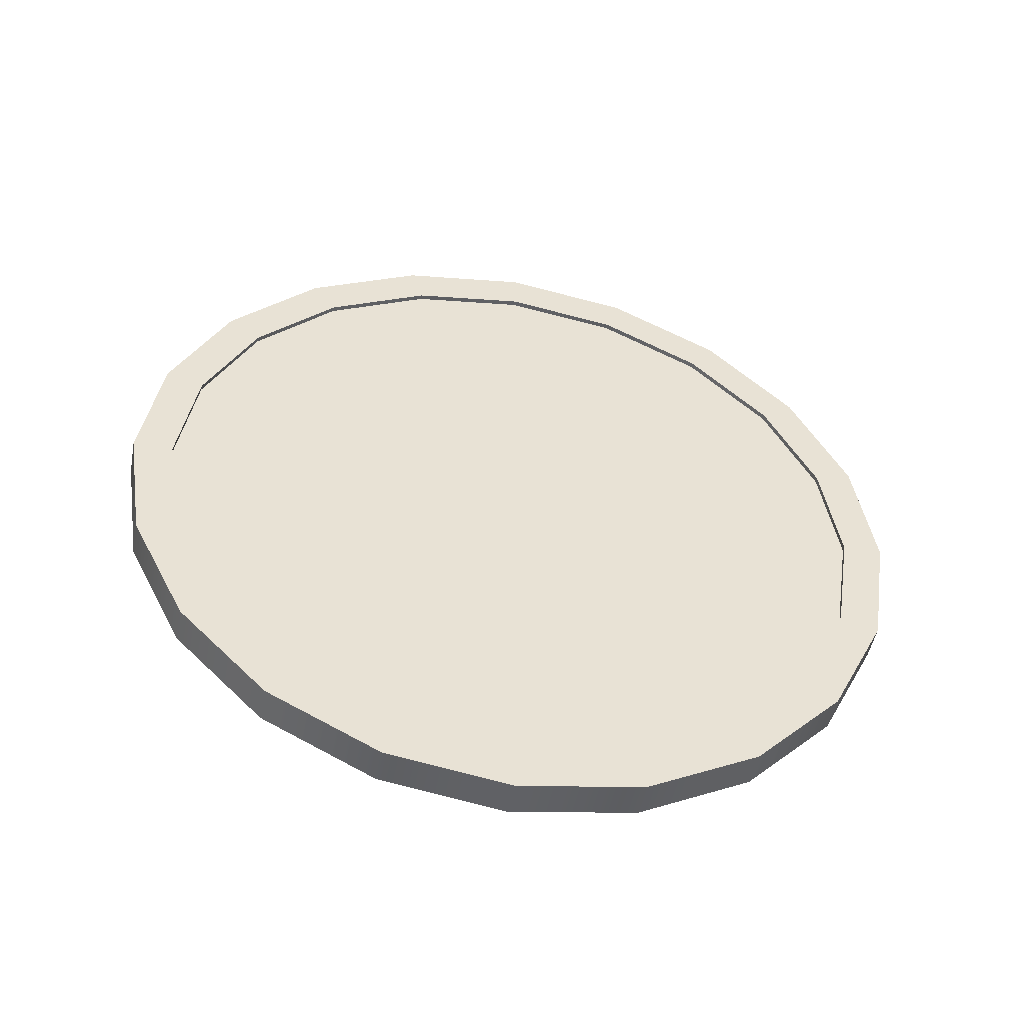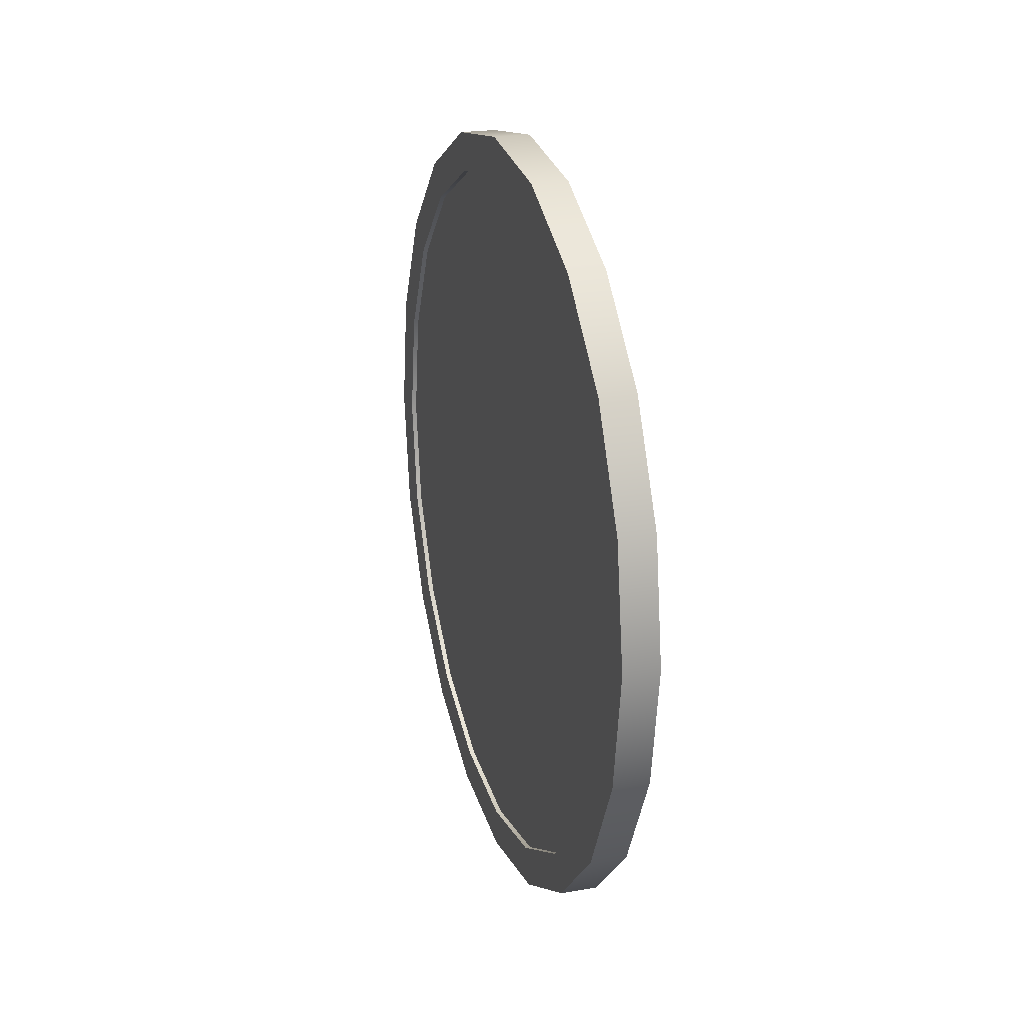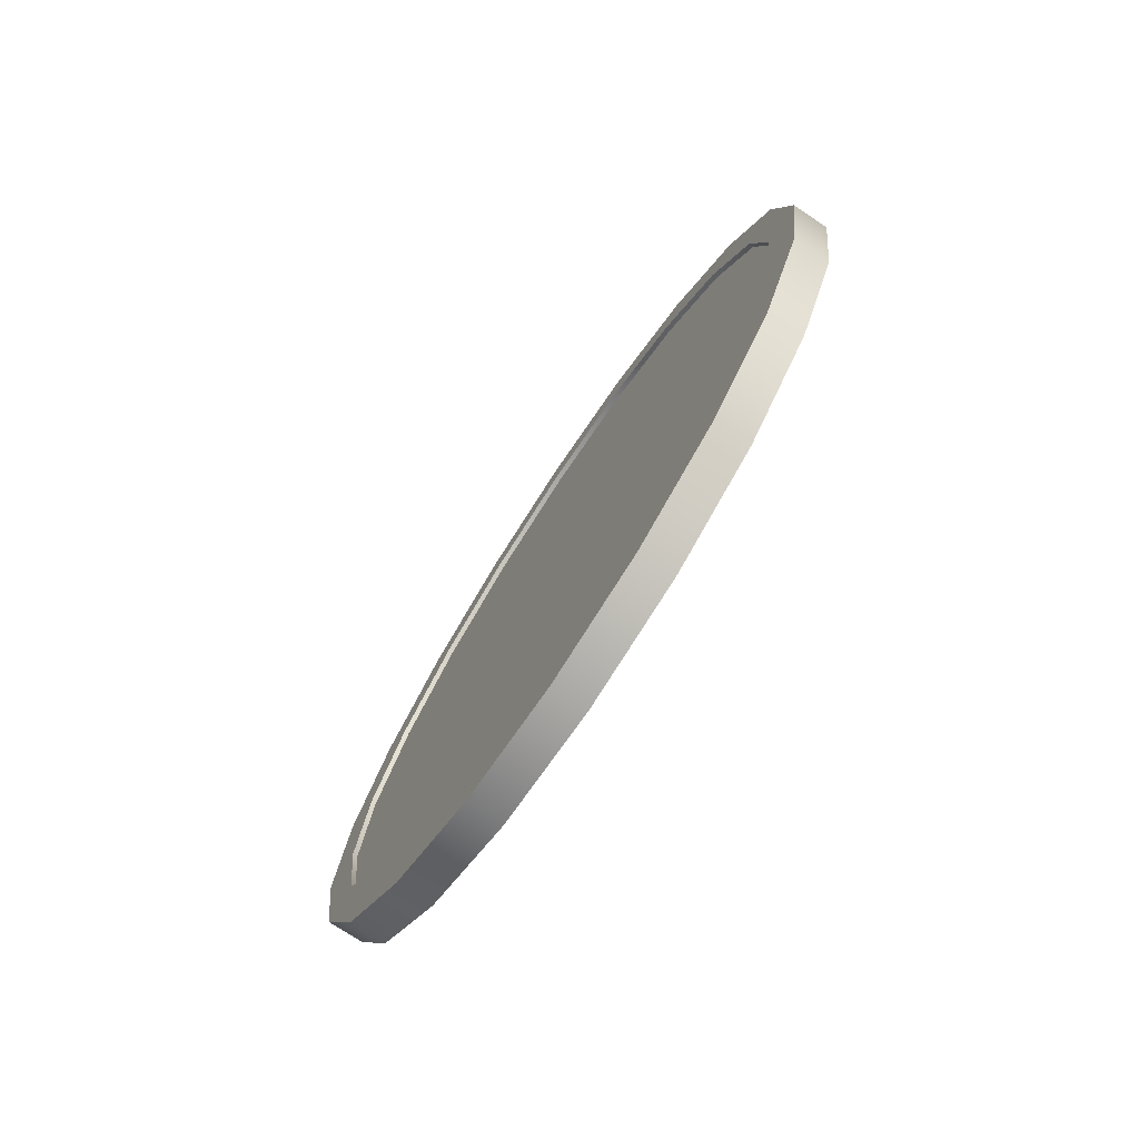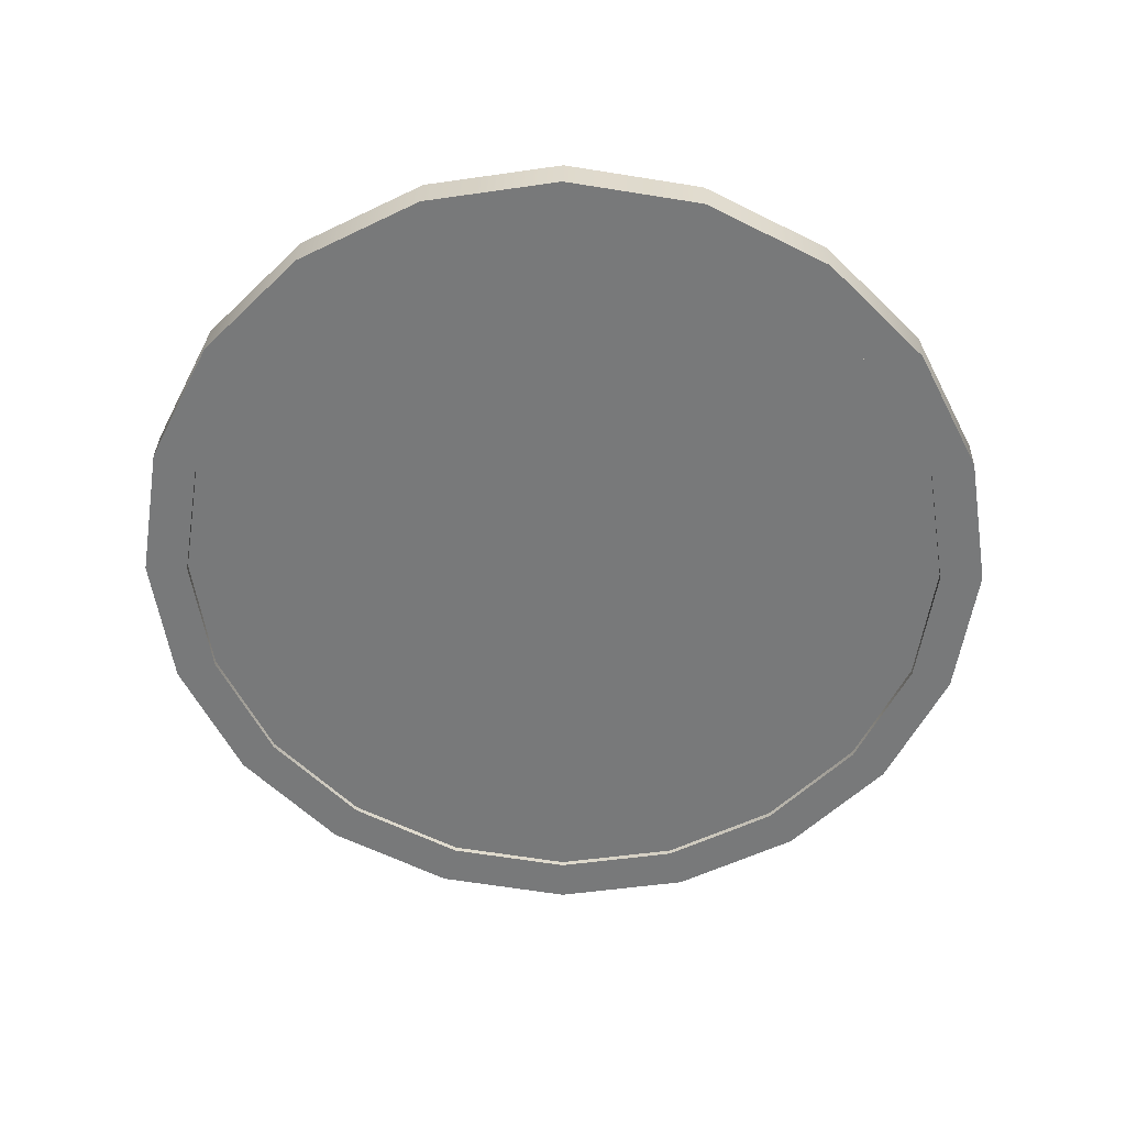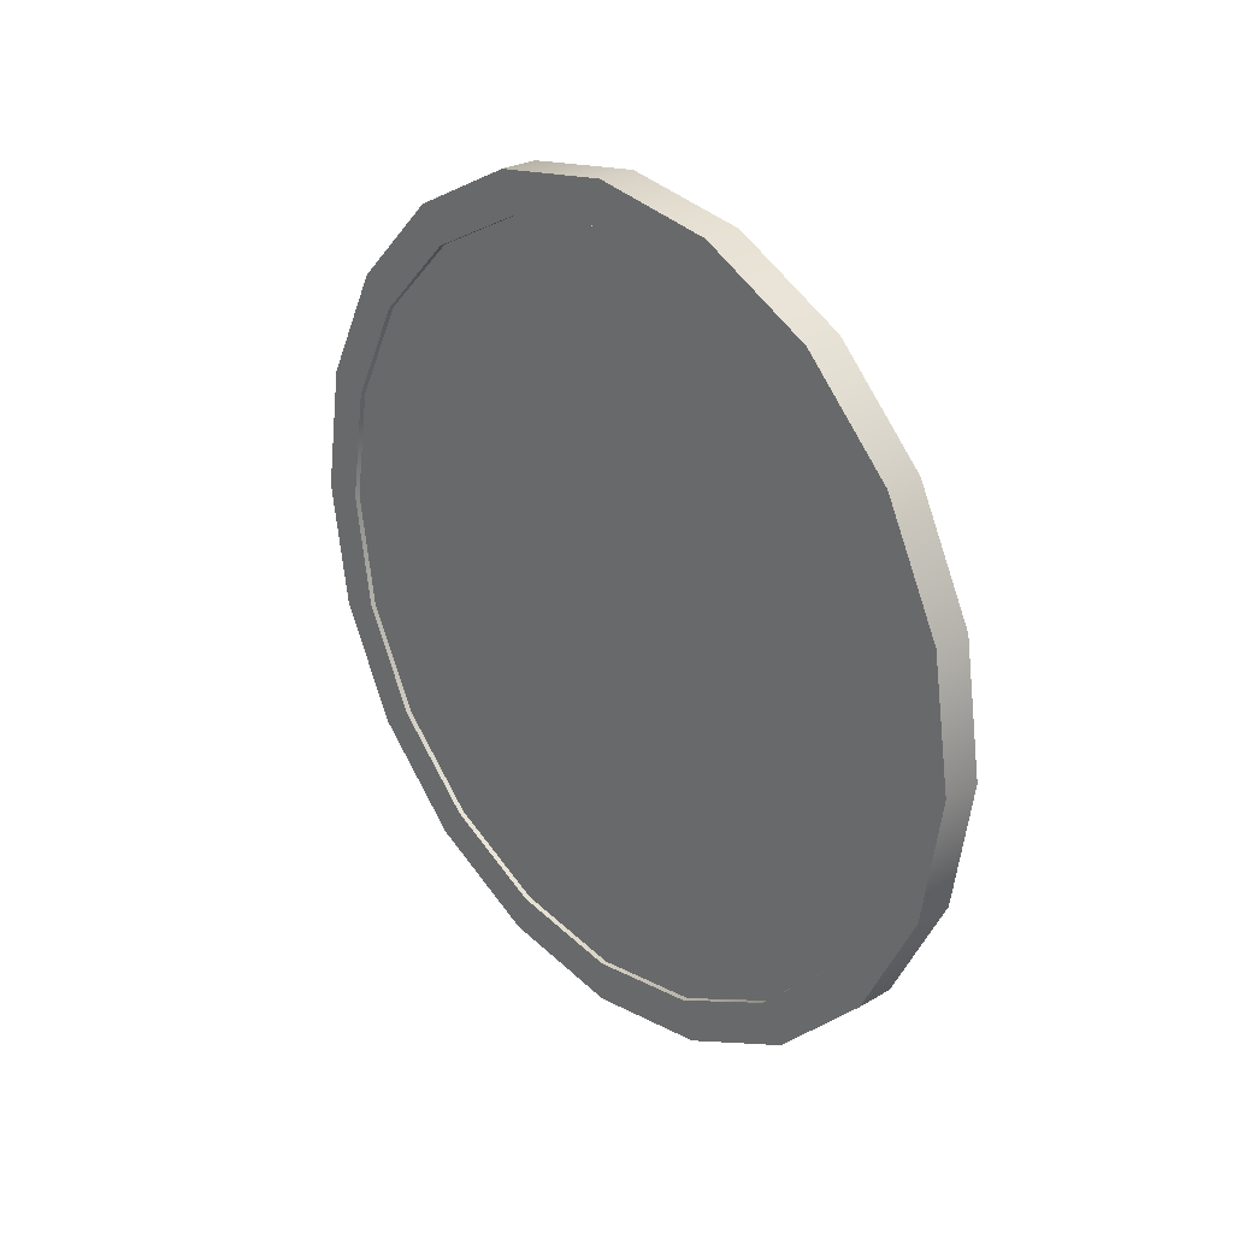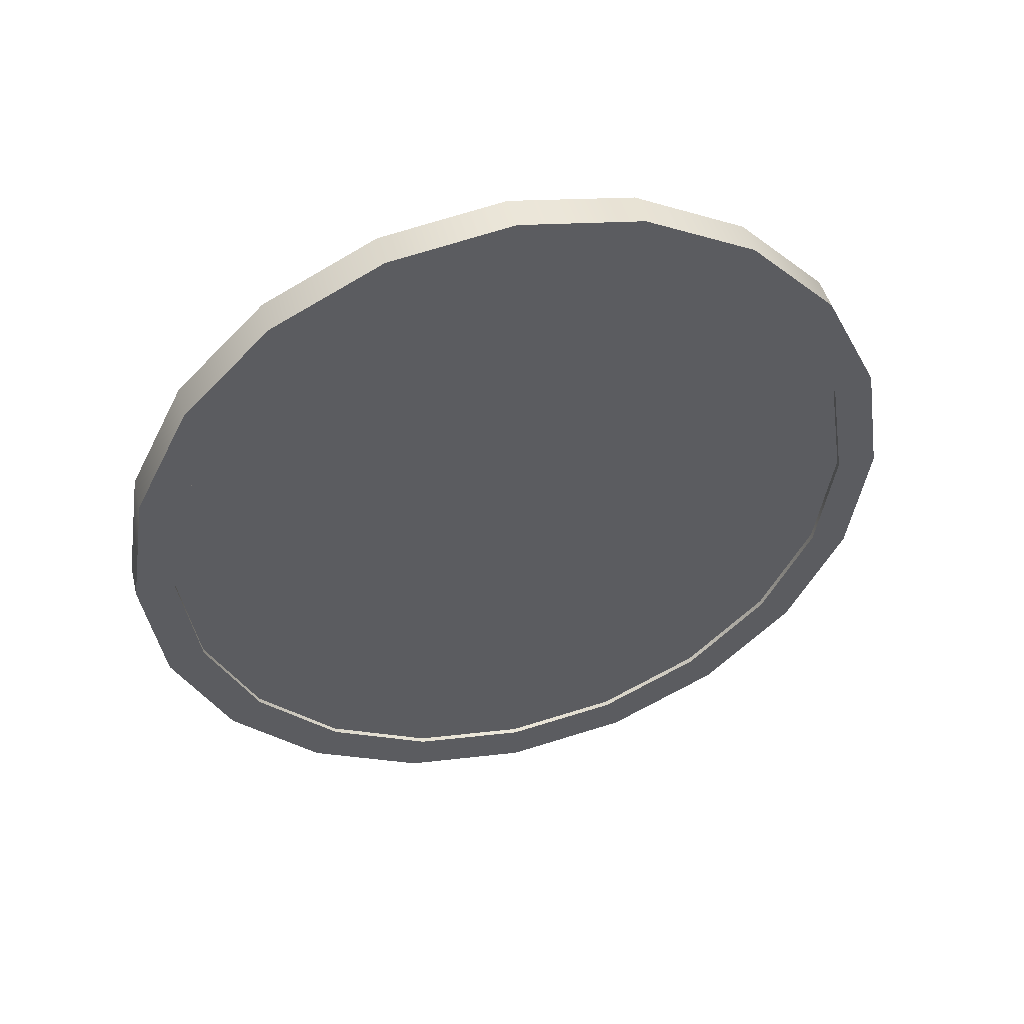
<metadata>
{"format":"obj","ext":"obj","renderer":"f3d","projection":"perspective","resolution":1024,"background":"white","views":[{"elev":-49.1,"azim":79.1,"up":"+Z"},{"elev":22.0,"azim":163.3,"up":"+Z"},{"elev":-75.4,"azim":-33.4,"up":"+Z"},{"elev":32.2,"azim":-88.7,"up":"+Y"},{"elev":27.0,"azim":138.2,"up":"+Y"},{"elev":46.7,"azim":-104.1,"up":"+Z"}]}
</metadata>
<code>
g default
v 5 98.72 0
v 5 93.89 -30.51
v 5 79.87 -58.03
v 5 58.03 -79.87
v 5 30.51 -93.89
v 5 -3e-06 -98.72
v 5 -30.51 -93.89
v 5 -58.03 -79.87
v 5 -79.87 -58.03
v 5 -93.89 -30.51
v 5 -98.72 3e-06
v 5 -93.89 30.51
v 5 -79.87 58.03
v 5 -58.03 79.87
v 5 -30.51 93.89
v 5 5e-06 98.72
v 5 30.51 93.89
v 5 58.03 79.87
v 5 79.87 58.03
v 5 93.89 30.51
v -5 98.72 0
v -5 93.89 -30.51
v -5 79.87 -58.03
v -5 58.03 -79.87
v -5 30.51 -93.89
v -5 -3e-06 -98.72
v -5 -30.51 -93.89
v -5 -58.03 -79.87
v -5 -79.87 -58.03
v -5 -93.89 -30.51
v -5 -98.72 3e-06
v -5 -93.89 30.51
v -5 -79.87 58.03
v -5 -58.03 79.87
v -5 -30.51 93.89
v -5 5e-06 98.72
v -5 30.51 93.89
v -5 58.03 79.87
v -5 79.87 58.03
v -5 93.89 30.51
v -5 109.7 0
v -5 104.3 -33.9
v -5 88.74 -64.47
v -5 64.47 -88.74
v -5 33.9 -104.3
v -5 1.3e-05 -109.7
v -5 -33.9 -104.3
v -5 -64.47 -88.74
v -5 -88.74 -64.47
v -5 -104.3 -33.9
v -5 -109.7 -1.6e-05
v -5 -104.3 33.9
v -5 -88.74 64.47
v -5 -64.47 88.74
v -5 -33.9 104.3
v -5 -5e-06 109.7
v -5 33.9 104.3
v -5 64.47 88.74
v -5 88.74 64.47
v -5 104.3 33.9
v 5 109.7 0
v 5 104.3 -33.9
v 5 88.74 -64.47
v 5 64.47 -88.74
v 5 33.9 -104.3
v 5 1.3e-05 -109.7
v 5 -33.9 -104.3
v 5 -64.47 -88.74
v 5 -88.74 -64.47
v 5 -104.3 -33.9
v 5 -109.7 -1.6e-05
v 5 -104.3 33.9
v 5 -88.74 64.47
v 5 -64.47 88.74
v 5 -33.9 104.3
v 5 -5e-06 109.7
v 5 33.9 104.3
v 5 64.47 88.74
v 5 88.74 64.47
v 5 104.3 33.9
v 3.63 95.11 -30.9
v 3.63 80.9 -58.78
v 3.63 58.78 -80.9
v 3.63 30.9 -95.11
v 3.63 0 -100
v 3.63 -30.9 -95.11
v 3.63 -58.78 -80.9
v 3.63 -80.9 -58.78
v 3.63 -95.11 -30.9
v 3.63 -100 0
v 3.63 -95.11 30.9
v 3.63 -80.9 58.78
v 3.63 -58.78 80.9
v 3.63 -30.9 95.11
v 3.63 -3e-06 100
v 3.63 30.9 95.11
v 3.63 58.78 80.9
v 3.63 80.9 58.78
v 3.63 95.11 30.9
v 3.63 100 0
v -3.63 95.11 -30.9
v -3.63 80.9 -58.78
v -3.63 58.78 -80.9
v -3.63 30.9 -95.11
v -3.63 0 -100
v -3.63 -30.9 -95.11
v -3.63 -58.78 -80.9
v -3.63 -80.9 -58.78
v -3.63 -95.11 -30.9
v -3.63 -100 0
v -3.63 -95.11 30.9
v -3.63 -80.9 58.78
v -3.63 -58.78 80.9
v -3.63 -30.9 95.11
v -3.63 -3e-06 100
v -3.63 30.9 95.11
v -3.63 58.78 80.9
v -3.63 80.9 58.78
v -3.63 95.11 30.9
v -3.63 100 0
v 3.63 0 0
v -3.63 0 0
g pPipe2
f 2 1 21 22
f 3 2 22 23
f 4 3 23 24
f 5 4 24 25
f 6 5 25 26
f 7 6 26 27
f 8 7 27 28
f 9 8 28 29
f 10 9 29 30
f 11 10 30 31
f 12 11 31 32
f 13 12 32 33
f 14 13 33 34
f 15 14 34 35
f 16 15 35 36
f 17 16 36 37
f 18 17 37 38
f 19 18 38 39
f 20 19 39 40
f 1 20 40 21
f 22 21 41 42
f 23 22 42 43
f 24 23 43 44
f 25 24 44 45
f 26 25 45 46
f 27 26 46 47
f 28 27 47 48
f 29 28 48 49
f 30 29 49 50
f 31 30 50 51
f 32 31 51 52
f 33 32 52 53
f 34 33 53 54
f 35 34 54 55
f 36 35 55 56
f 37 36 56 57
f 38 37 57 58
f 39 38 58 59
f 40 39 59 60
f 21 40 60 41
f 42 41 61 62
f 43 42 62 63
f 44 43 63 64
f 45 44 64 65
f 46 45 65 66
f 47 46 66 67
f 48 47 67 68
f 49 48 68 69
f 50 49 69 70
f 51 50 70 71
f 52 51 71 72
f 53 52 72 73
f 54 53 73 74
f 55 54 74 75
f 56 55 75 76
f 57 56 76 77
f 58 57 77 78
f 59 58 78 79
f 60 59 79 80
f 41 60 80 61
f 62 61 1 2
f 63 62 2 3
f 64 63 3 4
f 65 64 4 5
f 66 65 5 6
f 67 66 6 7
f 68 67 7 8
f 69 68 8 9
f 70 69 9 10
f 71 70 10 11
f 72 71 11 12
f 73 72 12 13
f 74 73 13 14
f 75 74 14 15
f 76 75 15 16
f 77 76 16 17
f 78 77 17 18
f 79 78 18 19
f 80 79 19 20
f 61 80 20 1
f 81 82 102 101
f 82 83 103 102
f 83 84 104 103
f 84 85 105 104
f 85 86 106 105
f 86 87 107 106
f 87 88 108 107
f 88 89 109 108
f 89 90 110 109
f 90 91 111 110
f 91 92 112 111
f 92 93 113 112
f 93 94 114 113
f 94 95 115 114
f 95 96 116 115
f 96 97 117 116
f 97 98 118 117
f 98 99 119 118
f 99 100 120 119
f 100 81 101 120
f 82 81 121
f 83 82 121
f 84 83 121
f 85 84 121
f 86 85 121
f 87 86 121
f 88 87 121
f 89 88 121
f 90 89 121
f 91 90 121
f 92 91 121
f 93 92 121
f 94 93 121
f 95 94 121
f 96 95 121
f 97 96 121
f 98 97 121
f 99 98 121
f 100 99 121
f 81 100 121
f 101 102 122
f 102 103 122
f 103 104 122
f 104 105 122
f 105 106 122
f 106 107 122
f 107 108 122
f 108 109 122
f 109 110 122
f 110 111 122
f 111 112 122
f 112 113 122
f 113 114 122
f 114 115 122
f 115 116 122
f 116 117 122
f 117 118 122
f 118 119 122
f 119 120 122
f 120 101 122

</code>
